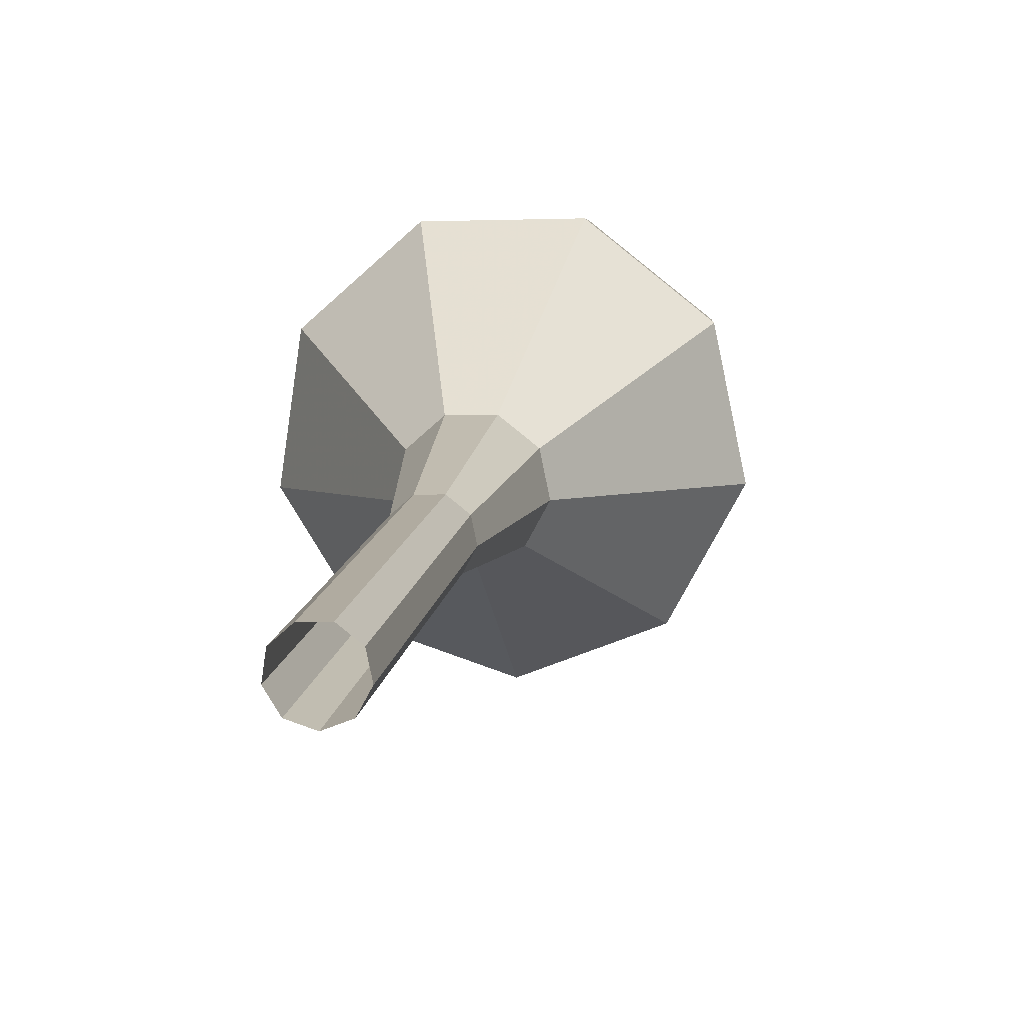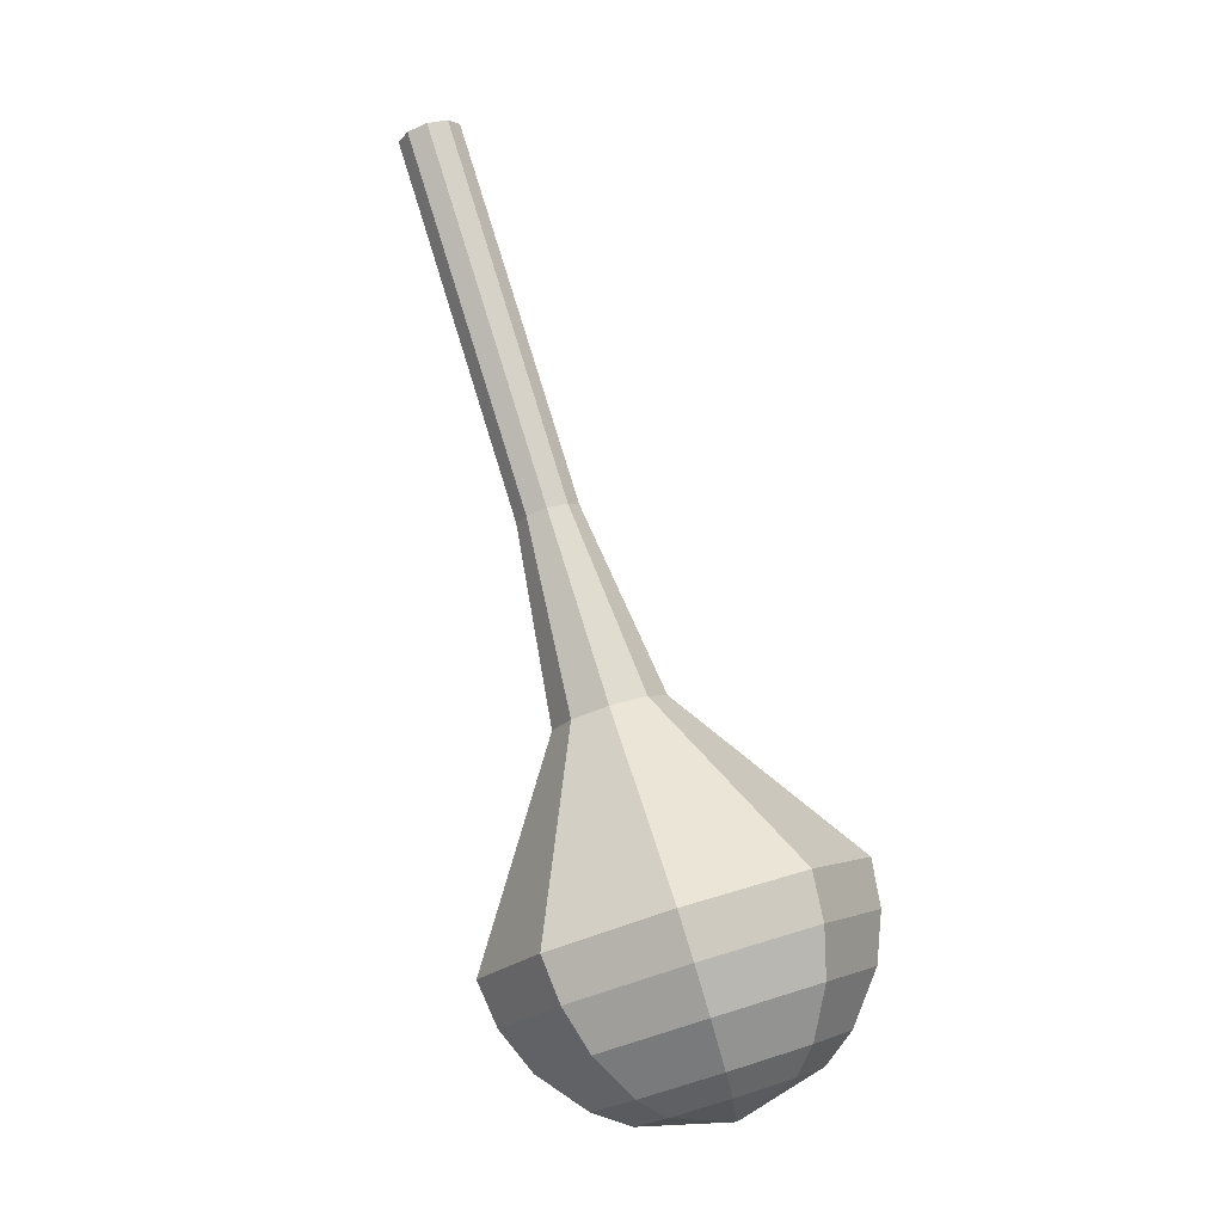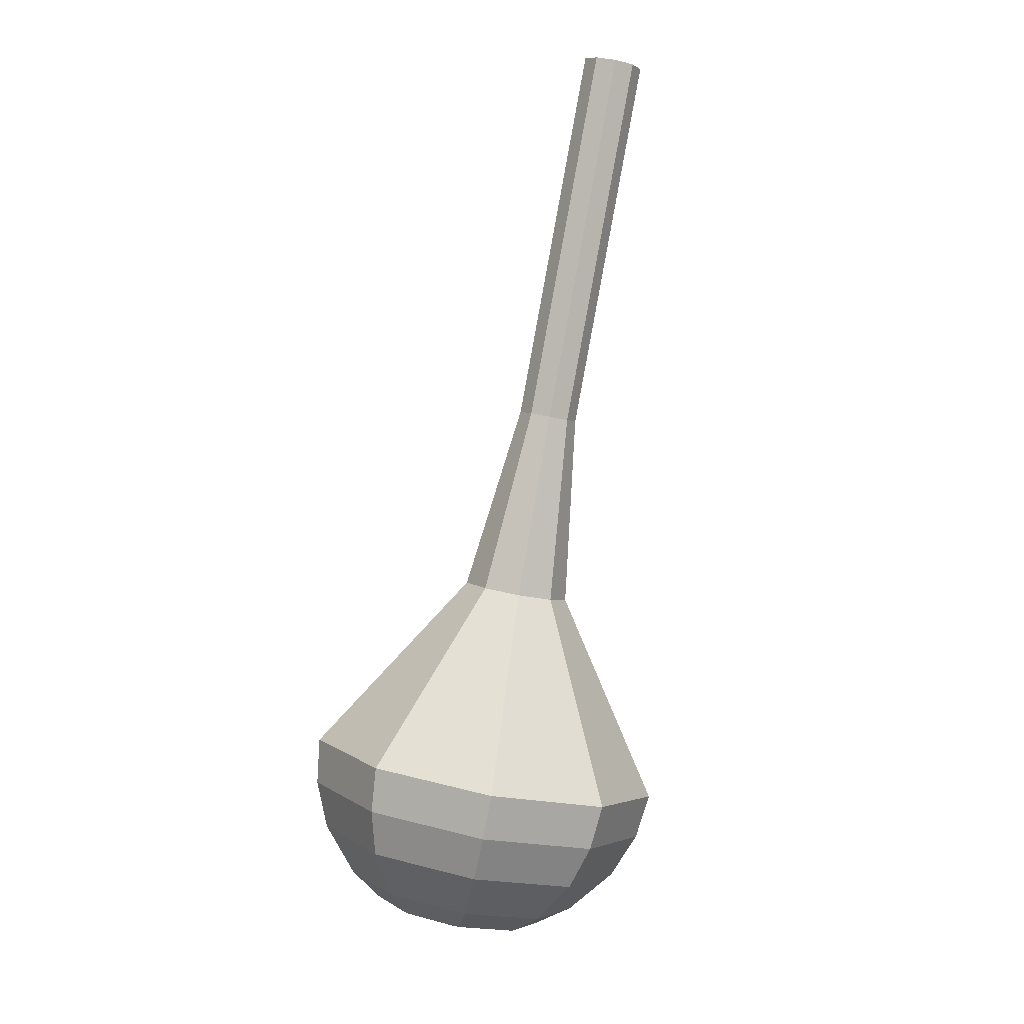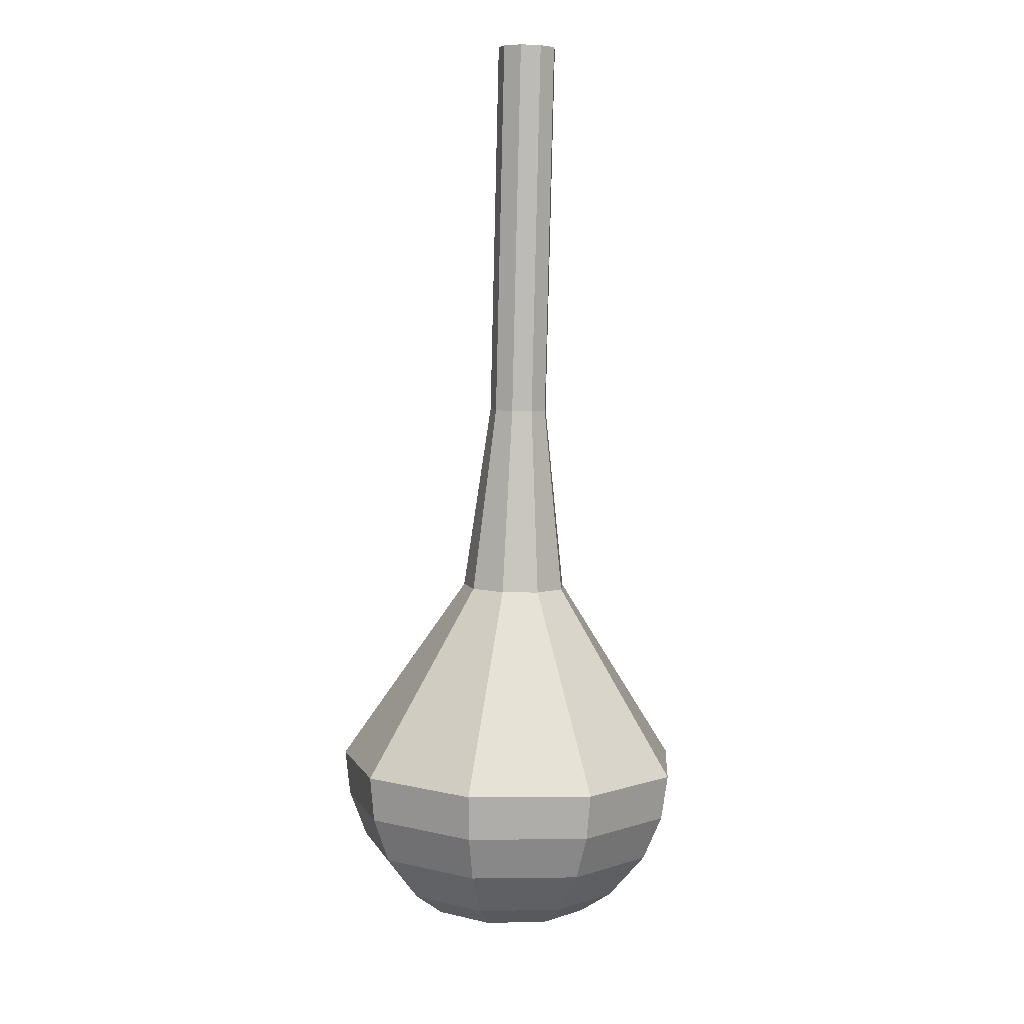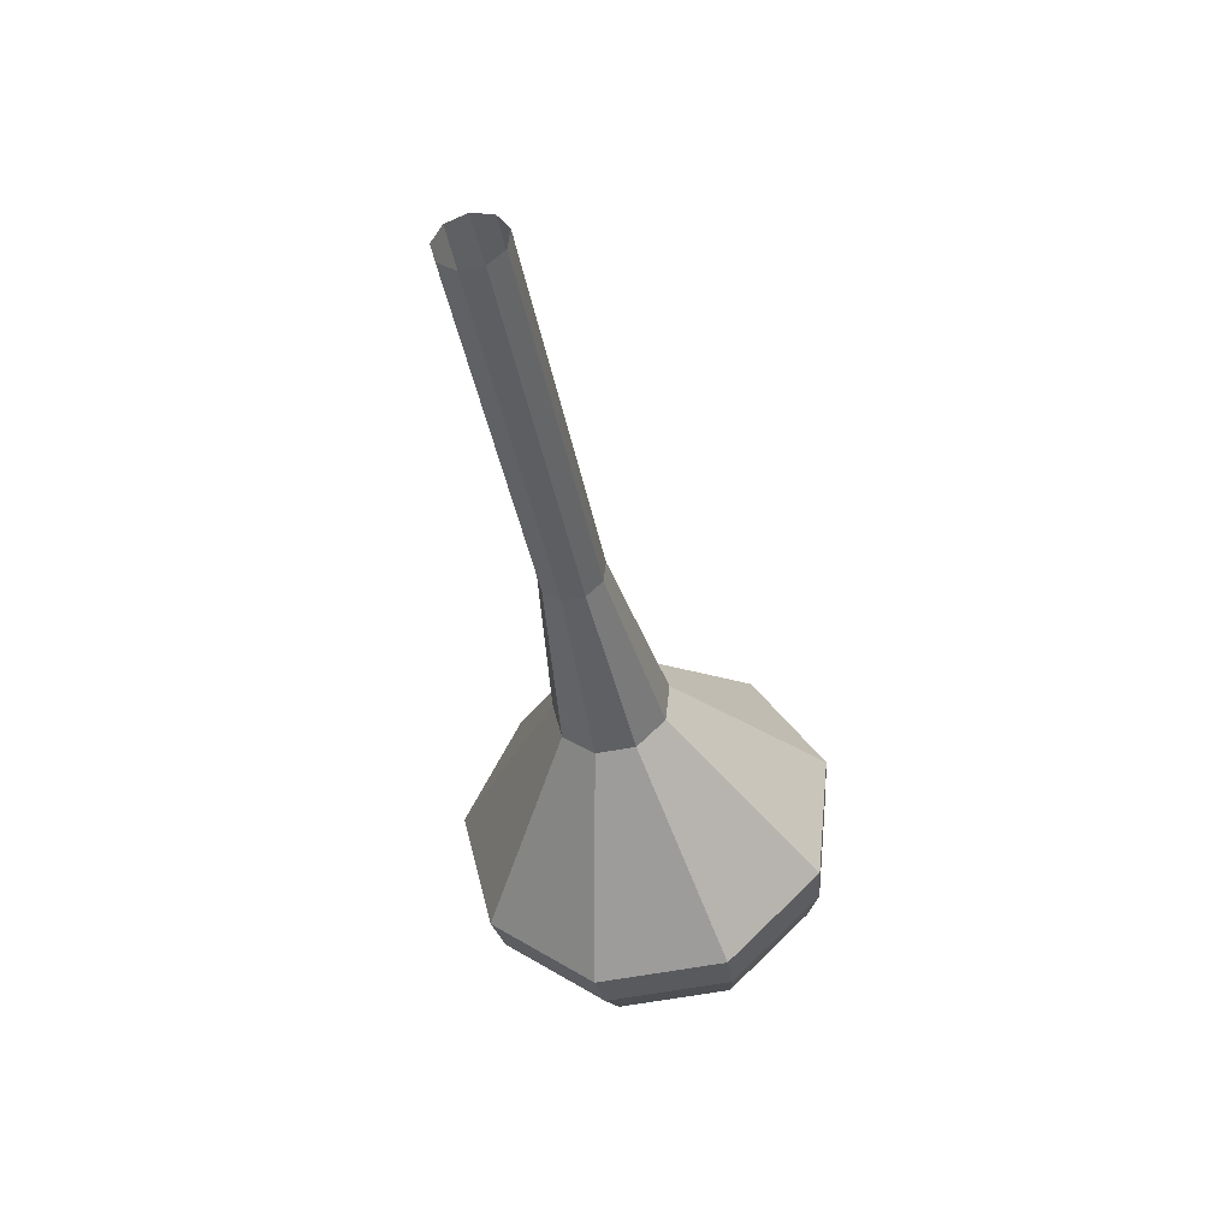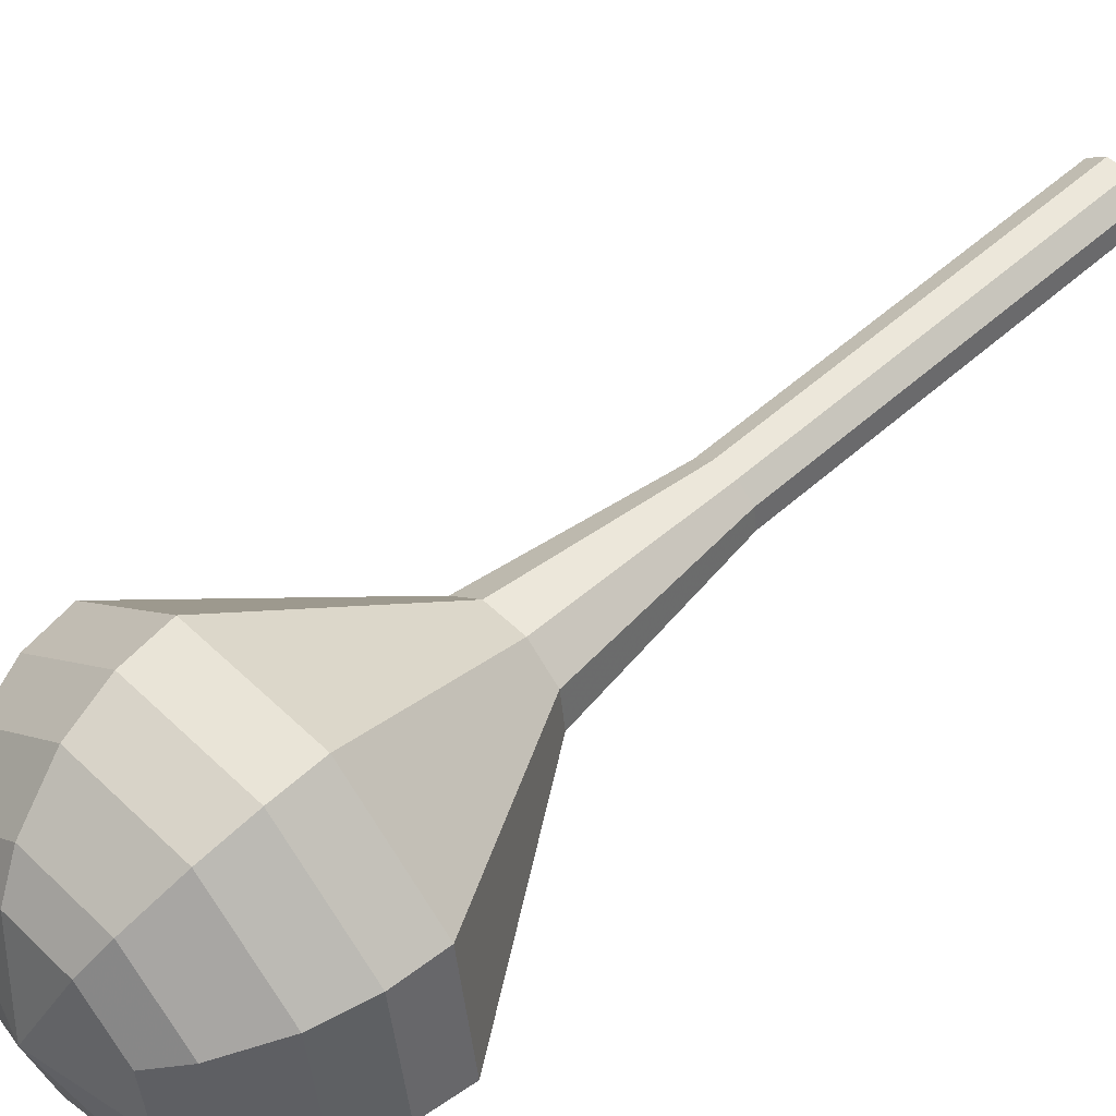
<metadata>
{"format":"obj","ext":"obj","renderer":"f3d","projection":"perspective","resolution":1024,"background":"white","views":[{"elev":9.7,"azim":-14.6,"up":"+Y"},{"elev":3.6,"azim":40.3,"up":"+Z"},{"elev":22.2,"azim":120.4,"up":"+Z"},{"elev":28.3,"azim":95.4,"up":"+Z"},{"elev":32.1,"azim":-60.5,"up":"+Z"},{"elev":52.0,"azim":-156.7,"up":"+Y"}]}
</metadata>
<code>
g tube1
v 122.2 125.4 106.2
v 121.4 125.7 105.9
v 121 126.4 105.7
v 121.1 127.2 105.7
v 121.7 127.8 106
v 122.5 127.8 106.3
v 123.1 127.3 106.6
v 123.3 126.4 106.6
v 122.9 125.7 106.5
v 122.2 125.4 106.2
v 123.7 125.4 102.5
v 122.9 125.7 102.2
v 122.5 126.4 102
v 122.6 127.3 102.1
v 123.2 127.8 102.4
v 124 127.9 102.7
v 124.6 127.3 102.9
v 124.8 126.5 103
v 124.4 125.7 102.8
v 123.7 125.4 102.5
v 125.2 125.5 98.87
v 124.4 125.7 98.56
v 124 126.5 98.4
v 124.1 127.3 98.46
v 124.7 127.9 98.71
v 125.5 127.9 99.03
v 126.1 127.4 99.27
v 126.3 126.5 99.33
v 125.9 125.8 99.17
v 125.2 125.5 98.87
v 126.6 125.5 95.22
v 125.9 125.8 94.92
v 125.5 126.5 94.76
v 125.6 127.4 94.81
v 126.2 127.9 95.06
v 127 128 95.38
v 127.6 127.4 95.63
v 127.7 126.6 95.69
v 127.4 125.8 95.52
v 126.6 125.5 95.22
v 128.1 125.6 91.58
v 127.4 125.8 91.28
v 126.9 126.6 91.11
v 127.1 127.4 91.17
v 127.6 128 91.42
v 128.4 128 91.74
v 129.1 127.5 91.99
v 129.2 126.6 92.04
v 128.8 125.9 91.88
v 128.1 125.6 91.58
v 131.1 124.7 84.29
v 129.7 125.1 83.74
v 129 126.5 83.45
v 129.2 128 83.55
v 130.3 129 84
v 131.7 129 84.58
v 132.8 128.1 85.02
v 133.1 126.6 85.13
v 132.4 125.2 84.83
v 131.1 124.7 84.29
v 134.2 119.5 77
v 129.7 121.1 75.18
v 127.2 125.5 74.22
v 127.9 130.6 74.55
v 131.4 134 76.03
v 136.2 134.1 77.97
v 139.9 130.9 79.45
v 140.9 125.9 79.78
v 138.6 121.4 78.82
v 134.2 119.5 77
v 134.9 119.8 75.26
v 130.6 121.3 73.5
v 128.1 125.6 72.57
v 128.8 130.5 72.89
v 132.2 133.8 74.33
v 136.8 133.9 76.2
v 140.4 130.8 77.63
v 141.4 126 77.96
v 139.2 121.6 77.02
v 134.9 119.8 75.26
v 135.6 120.6 73.53
v 131.7 122 71.95
v 129.5 125.7 71.12
v 130.1 130.1 71.41
v 133.2 133.1 72.69
v 137.3 133.2 74.36
v 140.5 130.5 75.65
v 141.4 126.1 75.94
v 139.4 122.2 75.1
v 135.6 120.6 73.53
v 136.3 122.1 71.79
v 133.3 123.2 70.59
v 131.6 126.1 69.95
v 132.1 129.4 70.17
v 134.4 131.7 71.15
v 137.5 131.8 72.43
v 140 129.7 73.41
v 140.7 126.3 73.63
v 139.2 123.4 72.99
v 136.3 122.1 71.79
v 136.6 123.4 70.92
v 134.4 124.2 70.04
v 133.2 126.3 69.57
v 133.5 128.8 69.74
v 135.2 130.5 70.45
v 137.5 130.5 71.39
v 139.3 129 72.11
v 139.8 126.5 72.27
v 138.7 124.4 71.8
v 136.6 123.4 70.92
v 136.8 127.1 70.05
v 136.8 127.1 70.05
v 136.8 127.1 70.05
v 136.8 127.1 70.05
v 136.8 127.1 70.05
v 136.8 127.1 70.05
v 136.8 127.1 70.05
v 136.8 127.1 70.05
v 136.8 127.1 70.05
v 136.8 127.1 70.05
f 1 2 12
f 12 11 1
f 2 3 13
f 13 12 2
f 3 4 14
f 14 13 3
f 4 5 15
f 15 14 4
f 5 6 16
f 16 15 5
f 6 7 17
f 17 16 6
f 7 8 18
f 18 17 7
f 8 9 19
f 19 18 8
f 9 10 20
f 20 19 9
f 11 12 22
f 22 21 11
f 12 13 23
f 23 22 12
f 13 14 24
f 24 23 13
f 14 15 25
f 25 24 14
f 15 16 26
f 26 25 15
f 16 17 27
f 27 26 16
f 17 18 28
f 28 27 17
f 18 19 29
f 29 28 18
f 19 20 30
f 30 29 19
f 21 22 32
f 32 31 21
f 22 23 33
f 33 32 22
f 23 24 34
f 34 33 23
f 24 25 35
f 35 34 24
f 25 26 36
f 36 35 25
f 26 27 37
f 37 36 26
f 27 28 38
f 38 37 27
f 28 29 39
f 39 38 28
f 29 30 40
f 40 39 29
f 31 32 42
f 42 41 31
f 32 33 43
f 43 42 32
f 33 34 44
f 44 43 33
f 34 35 45
f 45 44 34
f 35 36 46
f 46 45 35
f 36 37 47
f 47 46 36
f 37 38 48
f 48 47 37
f 38 39 49
f 49 48 38
f 39 40 50
f 50 49 39
f 41 42 52
f 52 51 41
f 42 43 53
f 53 52 42
f 43 44 54
f 54 53 43
f 44 45 55
f 55 54 44
f 45 46 56
f 56 55 45
f 46 47 57
f 57 56 46
f 47 48 58
f 58 57 47
f 48 49 59
f 59 58 48
f 49 50 60
f 60 59 49
f 51 52 62
f 62 61 51
f 52 53 63
f 63 62 52
f 53 54 64
f 64 63 53
f 54 55 65
f 65 64 54
f 55 56 66
f 66 65 55
f 56 57 67
f 67 66 56
f 57 58 68
f 68 67 57
f 58 59 69
f 69 68 58
f 59 60 70
f 70 69 59
f 61 62 72
f 72 71 61
f 62 63 73
f 73 72 62
f 63 64 74
f 74 73 63
f 64 65 75
f 75 74 64
f 65 66 76
f 76 75 65
f 66 67 77
f 77 76 66
f 67 68 78
f 78 77 67
f 68 69 79
f 79 78 68
f 69 70 80
f 80 79 69
f 71 72 82
f 82 81 71
f 72 73 83
f 83 82 72
f 73 74 84
f 84 83 73
f 74 75 85
f 85 84 74
f 75 76 86
f 86 85 75
f 76 77 87
f 87 86 76
f 77 78 88
f 88 87 77
f 78 79 89
f 89 88 78
f 79 80 90
f 90 89 79
f 81 82 92
f 92 91 81
f 82 83 93
f 93 92 82
f 83 84 94
f 94 93 83
f 84 85 95
f 95 94 84
f 85 86 96
f 96 95 85
f 86 87 97
f 97 96 86
f 87 88 98
f 98 97 87
f 88 89 99
f 99 98 88
f 89 90 100
f 100 99 89
f 91 92 102
f 102 101 91
f 92 93 103
f 103 102 92
f 93 94 104
f 104 103 93
f 94 95 105
f 105 104 94
f 95 96 106
f 106 105 95
f 96 97 107
f 107 106 96
f 97 98 108
f 108 107 97
f 98 99 109
f 109 108 98
f 99 100 110
f 110 109 99
f 101 102 112
f 112 111 101
f 102 103 113
f 113 112 102
f 103 104 114
f 114 113 103
f 104 105 115
f 115 114 104
f 105 106 116
f 116 115 105
f 106 107 117
f 117 116 106
f 107 108 118
f 118 117 107
f 108 109 119
f 119 118 108
f 109 110 120
f 120 119 109
g

</code>
